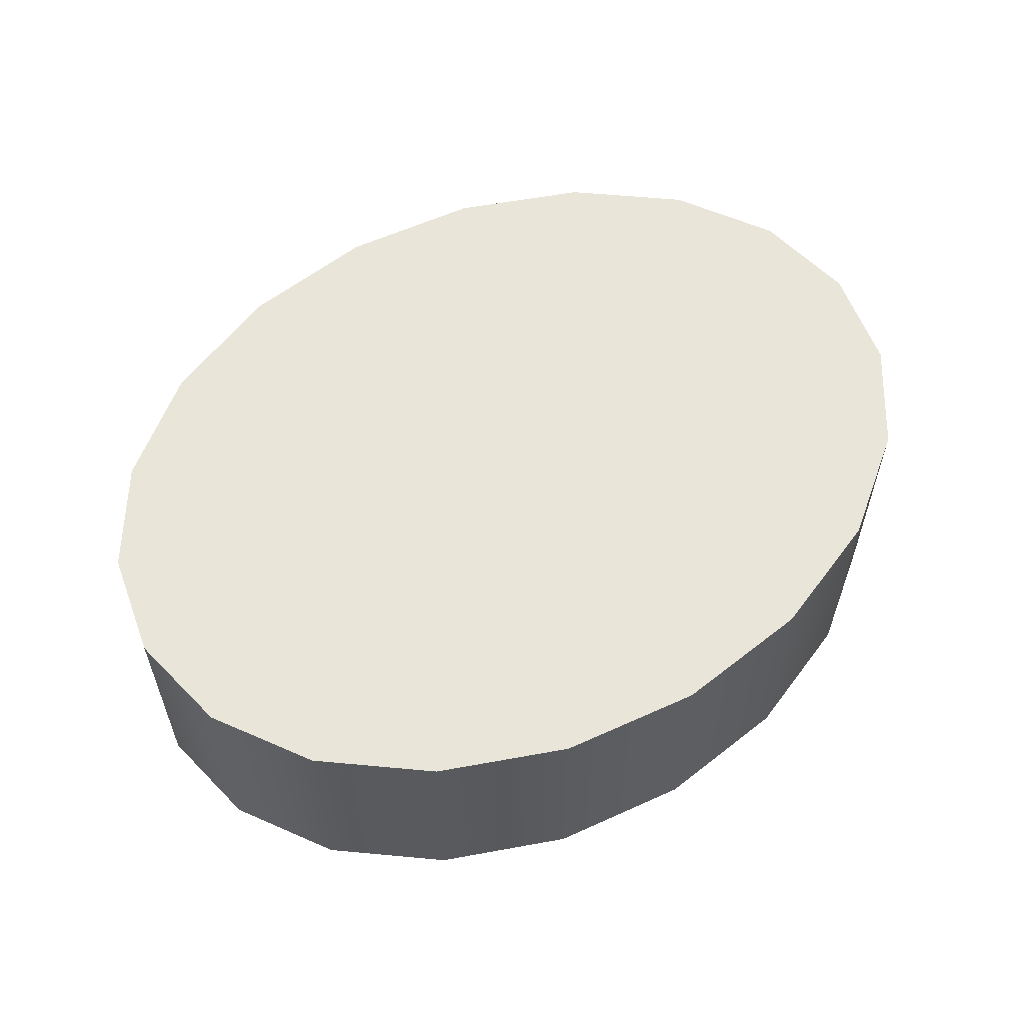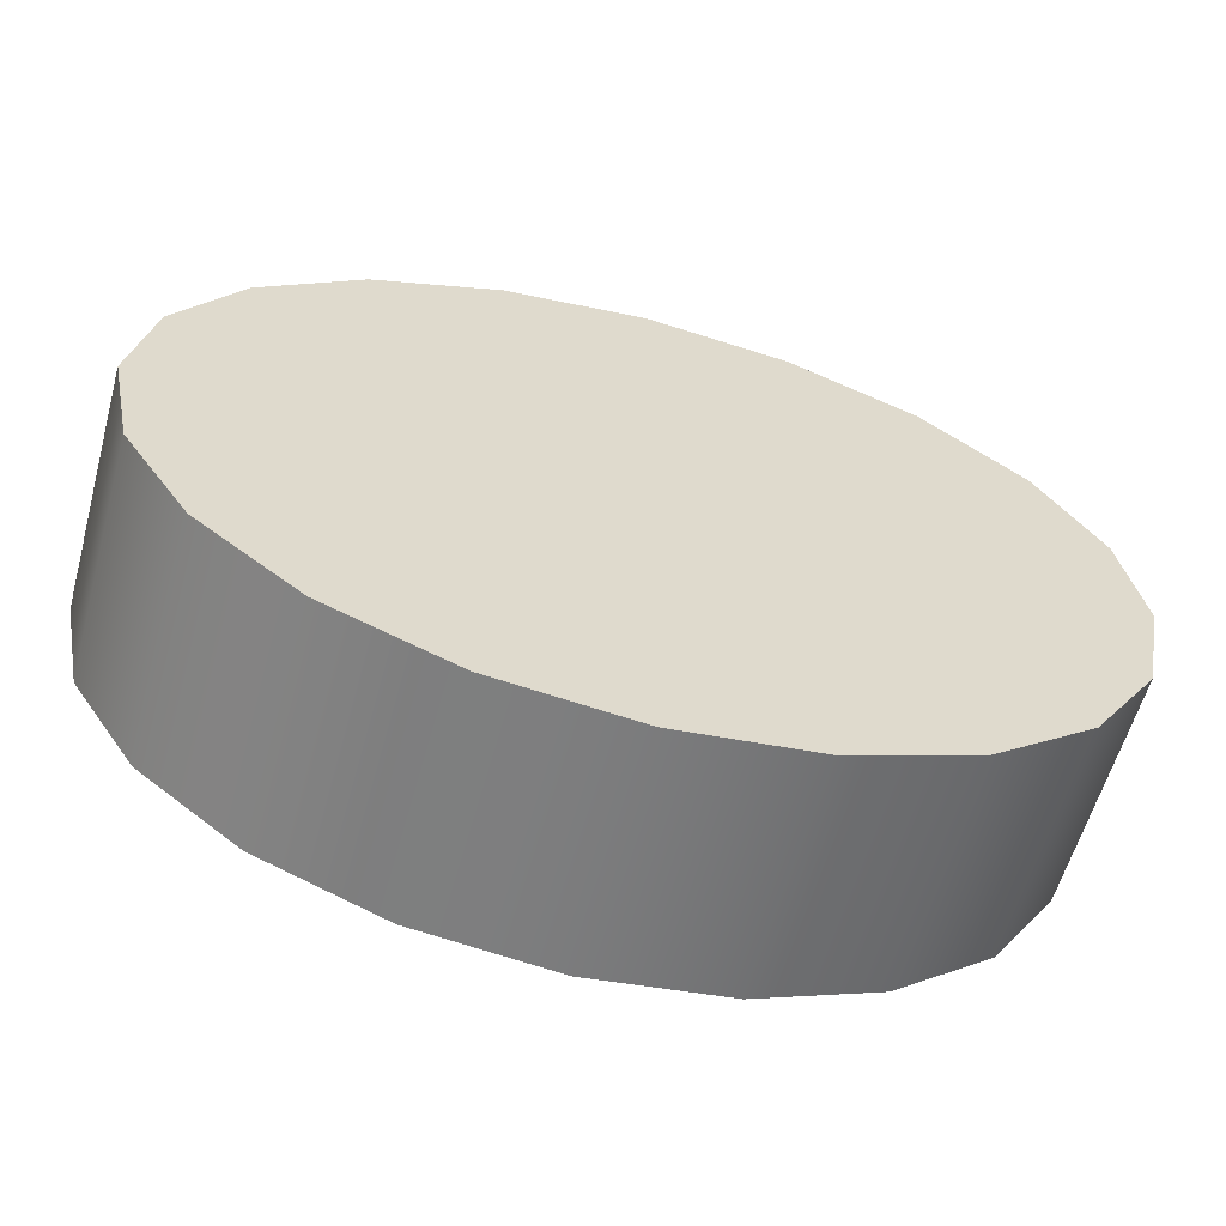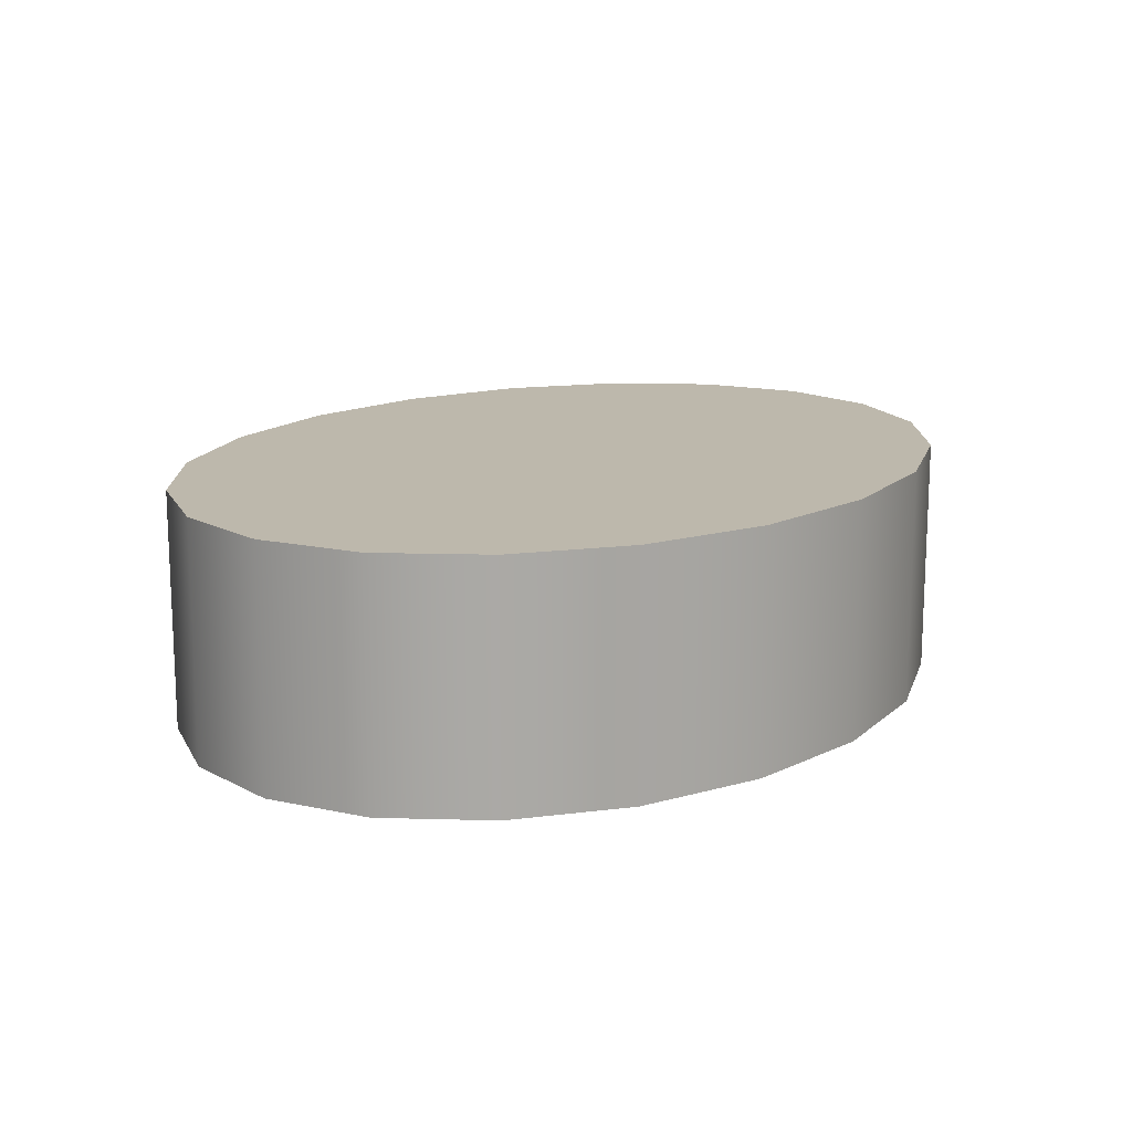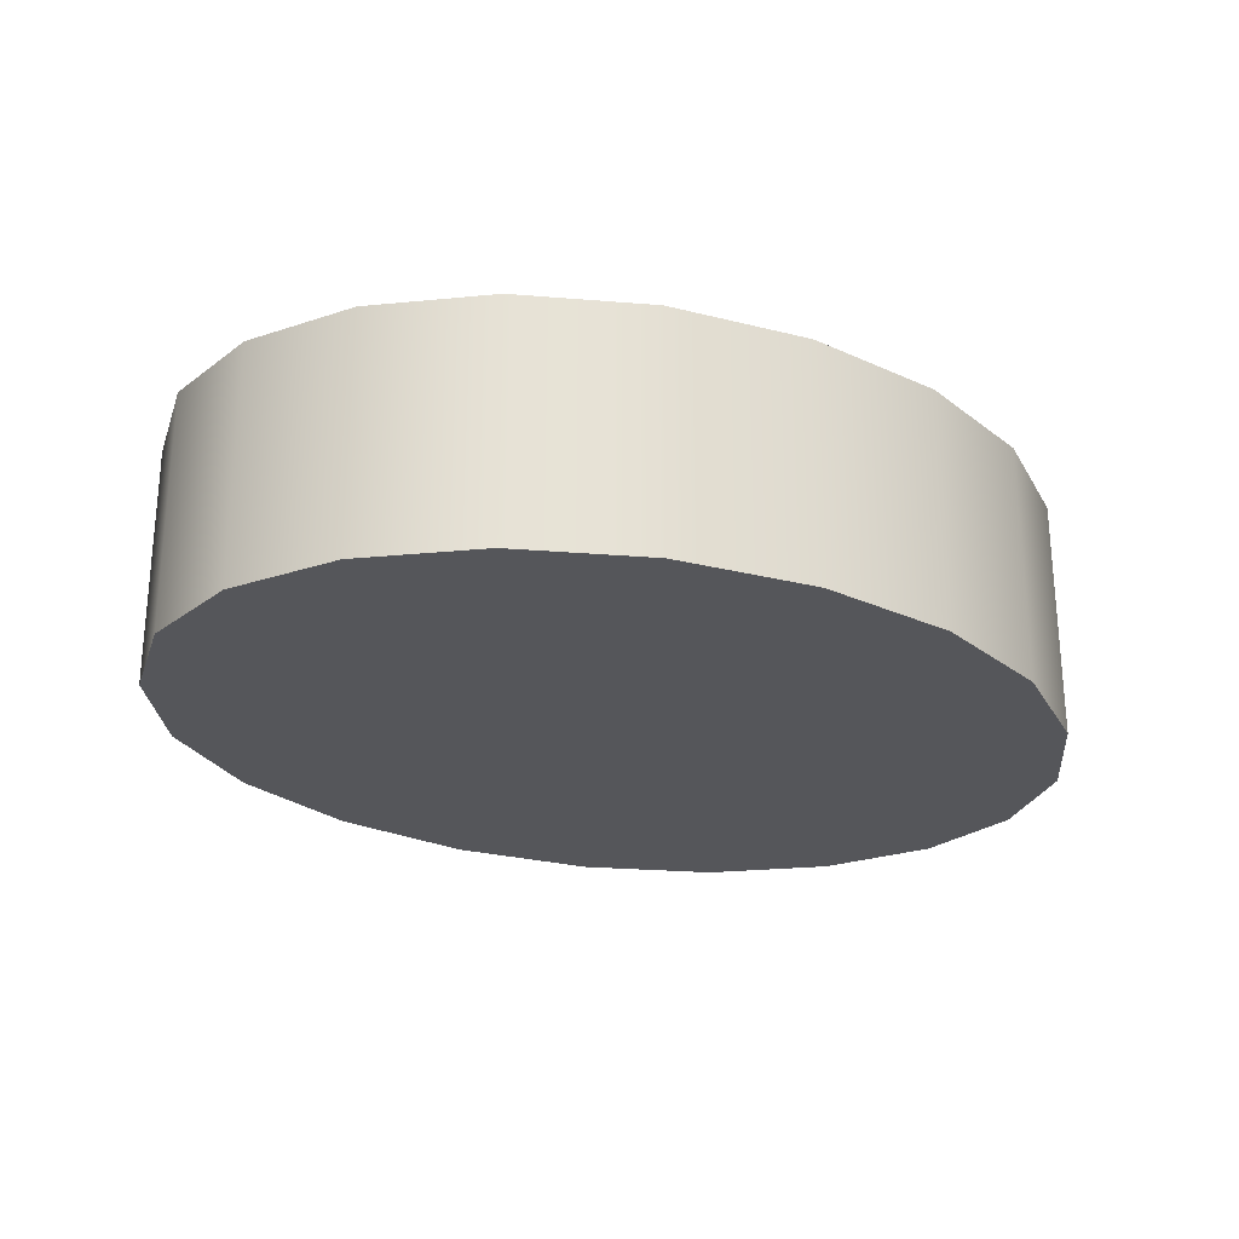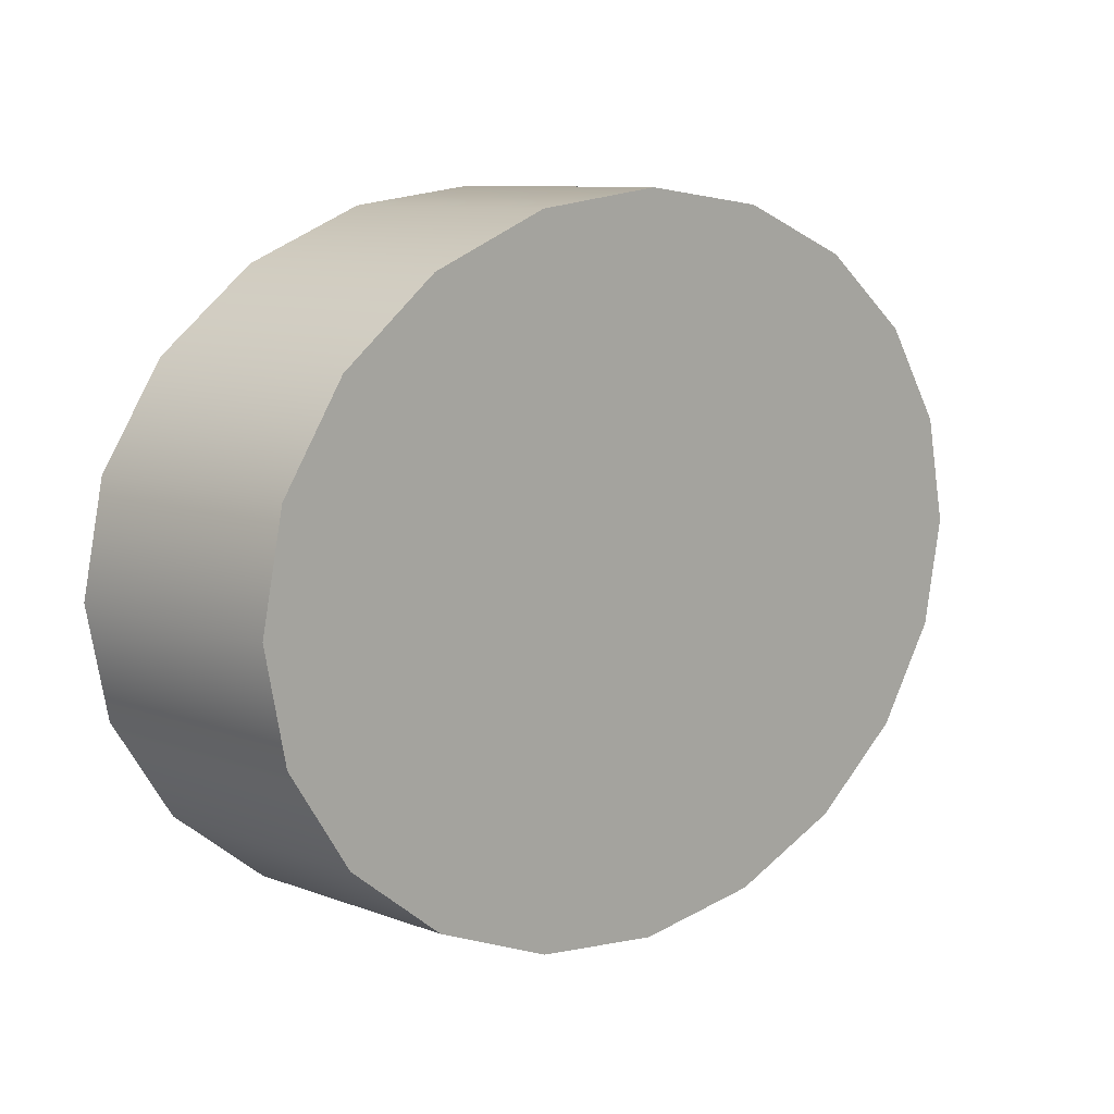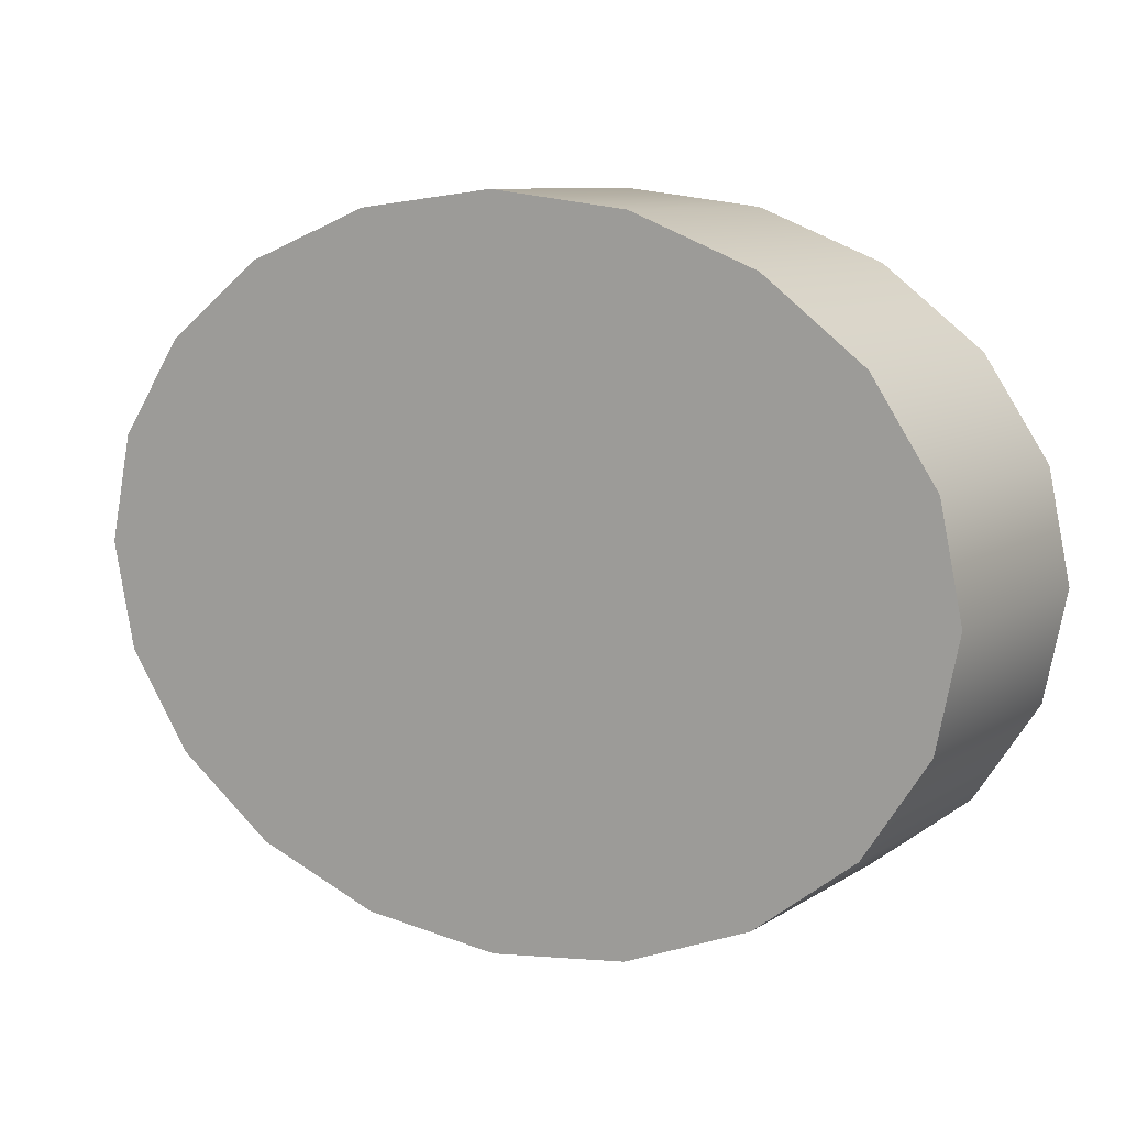
<metadata>
{"format":"obj","ext":"obj","renderer":"f3d","projection":"perspective","resolution":1024,"background":"white","views":[{"elev":58.5,"azim":147.9,"up":"+Z"},{"elev":-58.5,"azim":164.6,"up":"+Y"},{"elev":14.9,"azim":126.9,"up":"+Z"},{"elev":-26.1,"azim":151.2,"up":"+Z"},{"elev":9.4,"azim":134.3,"up":"+Y"},{"elev":9.1,"azim":32.1,"up":"+Y"}]}
</metadata>
<code>
g default
v 0.4875 0.6257 0.03982
v 0.5152 0.6676 0.03982
v 0.5584 0.7007 0.03982
v 0.6128 0.722 0.03982
v 0.673 0.7294 0.03982
v 0.7333 0.722 0.03982
v 0.7877 0.7007 0.03982
v 0.8308 0.6676 0.03982
v 0.8585 0.6257 0.03982
v 0.868 0.5794 0.03982
v 0.8585 0.533 0.03982
v 0.8308 0.4912 0.03982
v 0.7877 0.458 0.03982
v 0.7333 0.4367 0.03982
v 0.673 0.4294 0.03982
v 0.6128 0.4367 0.03982
v 0.5584 0.458 0.03982
v 0.5152 0.4912 0.03982
v 0.4875 0.533 0.03982
v 0.478 0.5794 0.03982
v 0.4875 0.6257 -0.06404
v 0.5152 0.6676 -0.06404
v 0.5584 0.7007 -0.06404
v 0.6128 0.722 -0.06404
v 0.673 0.7294 -0.06404
v 0.7333 0.722 -0.06404
v 0.7877 0.7007 -0.06404
v 0.8308 0.6676 -0.06404
v 0.8585 0.6257 -0.06404
v 0.868 0.5794 -0.06404
v 0.8585 0.533 -0.06404
v 0.8308 0.4912 -0.06404
v 0.7877 0.458 -0.06404
v 0.7333 0.4367 -0.06404
v 0.673 0.4294 -0.06404
v 0.6128 0.4367 -0.06404
v 0.5584 0.458 -0.06404
v 0.5152 0.4912 -0.06404
v 0.4875 0.533 -0.06404
v 0.478 0.5794 -0.06404
v 0.673 0.5794 0.03982
v 0.673 0.5794 -0.06404
g polySurface1113polySurface304
f 1 2 22 21
f 2 3 23 22
f 3 4 24 23
f 4 5 25 24
f 5 6 26 25
f 6 7 27 26
f 7 8 28 27
f 8 9 29 28
f 9 10 30 29
f 10 11 31 30
f 11 12 32 31
f 12 13 33 32
f 13 14 34 33
f 14 15 35 34
f 15 16 36 35
f 16 17 37 36
f 17 18 38 37
f 18 19 39 38
f 19 20 40 39
f 20 1 21 40
f 2 1 41
f 3 2 41
f 4 3 41
f 5 4 41
f 6 5 41
f 7 6 41
f 8 7 41
f 9 8 41
f 10 9 41
f 11 10 41
f 12 11 41
f 13 12 41
f 14 13 41
f 15 14 41
f 16 15 41
f 17 16 41
f 18 17 41
f 19 18 41
f 20 19 41
f 1 20 41
f 21 22 42
f 22 23 42
f 23 24 42
f 24 25 42
f 25 26 42
f 26 27 42
f 27 28 42
f 28 29 42
f 29 30 42
f 30 31 42
f 31 32 42
f 32 33 42
f 33 34 42
f 34 35 42
f 35 36 42
f 36 37 42
f 37 38 42
f 38 39 42
f 39 40 42
f 40 21 42

</code>
